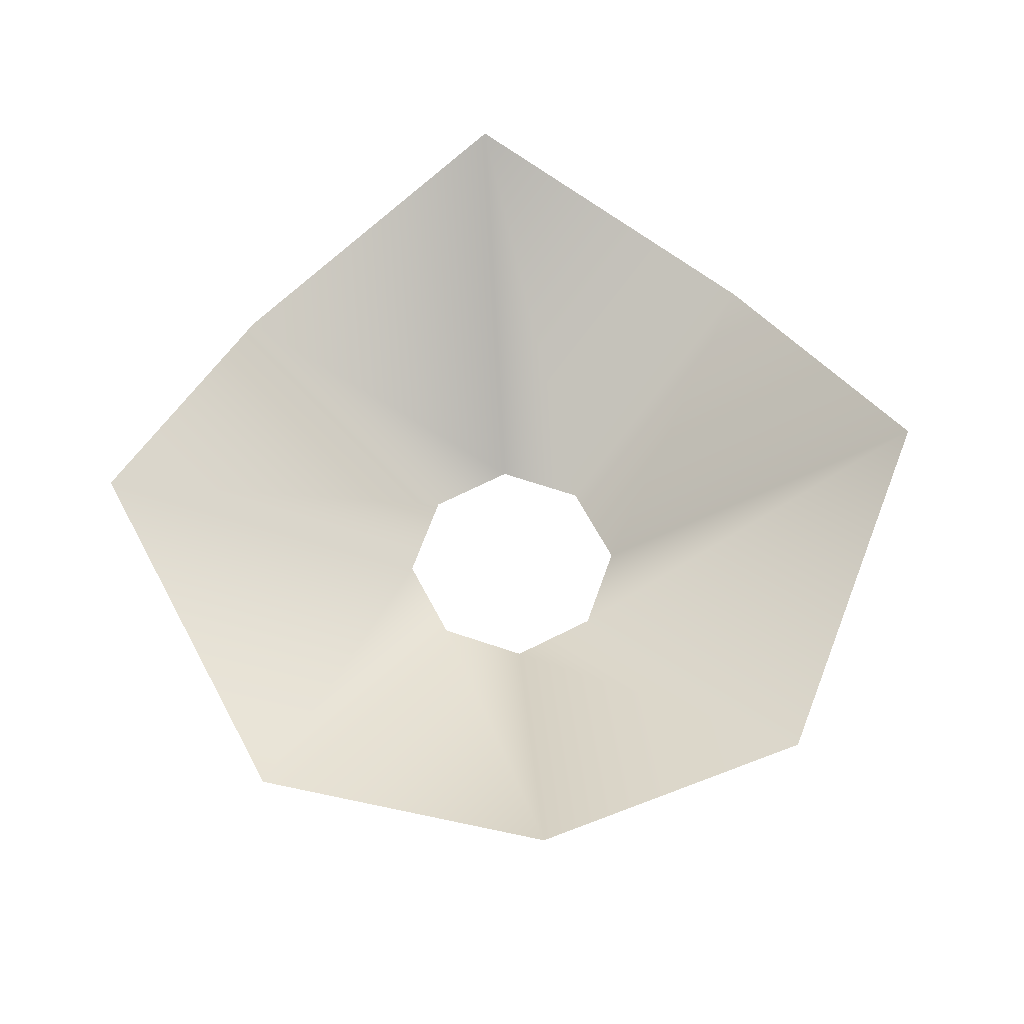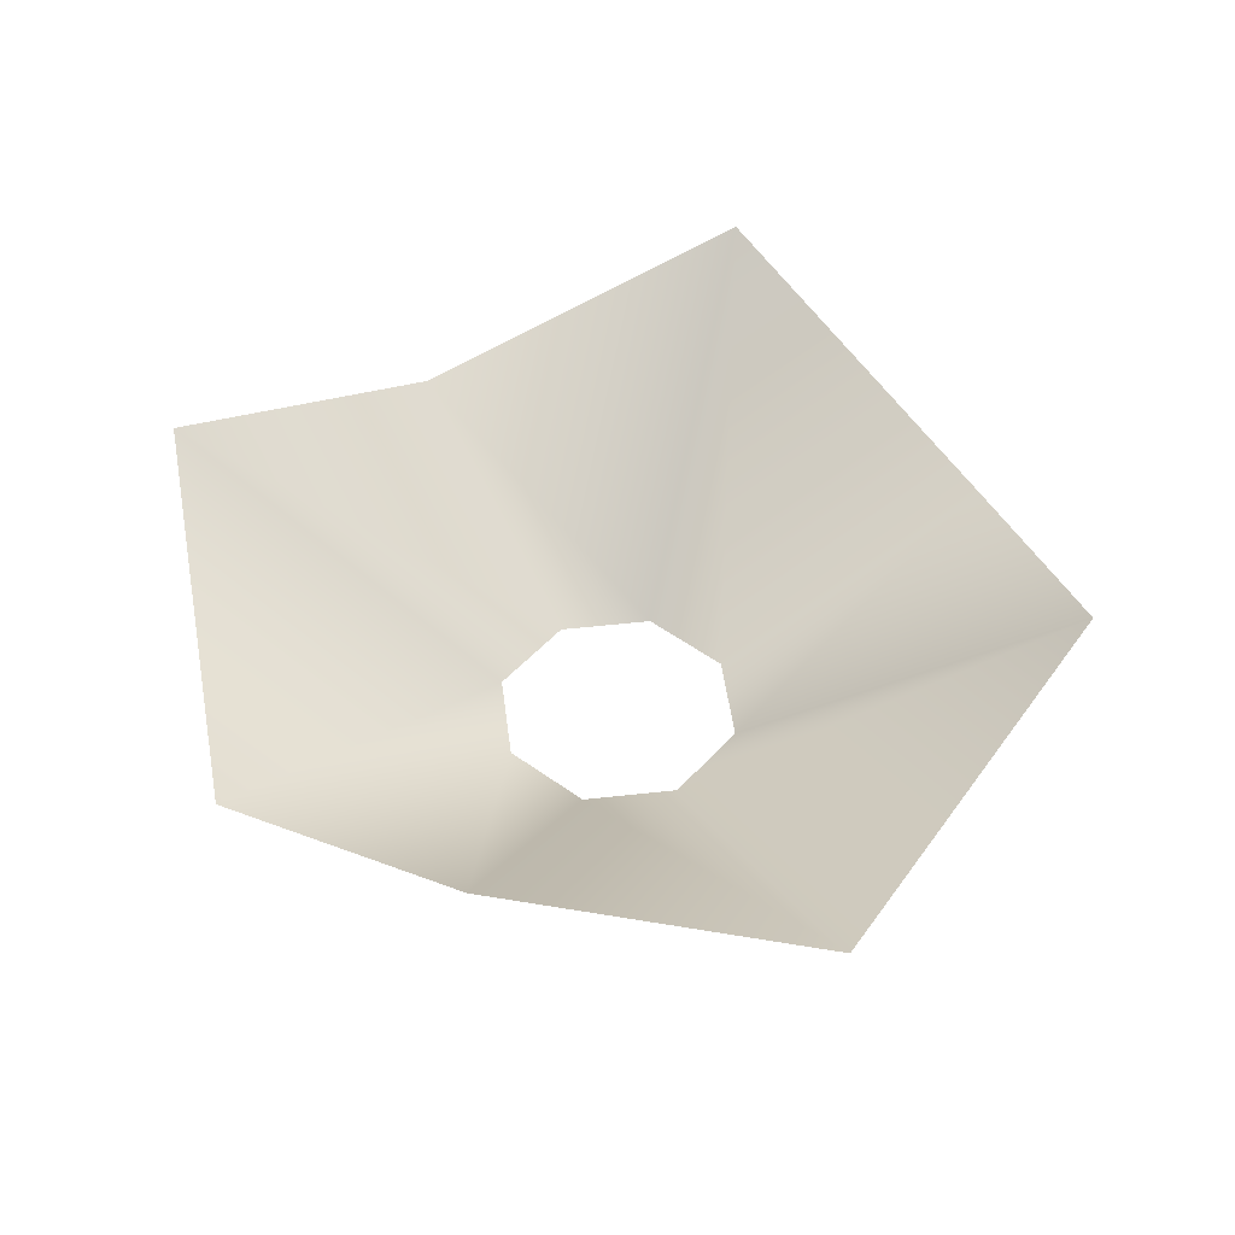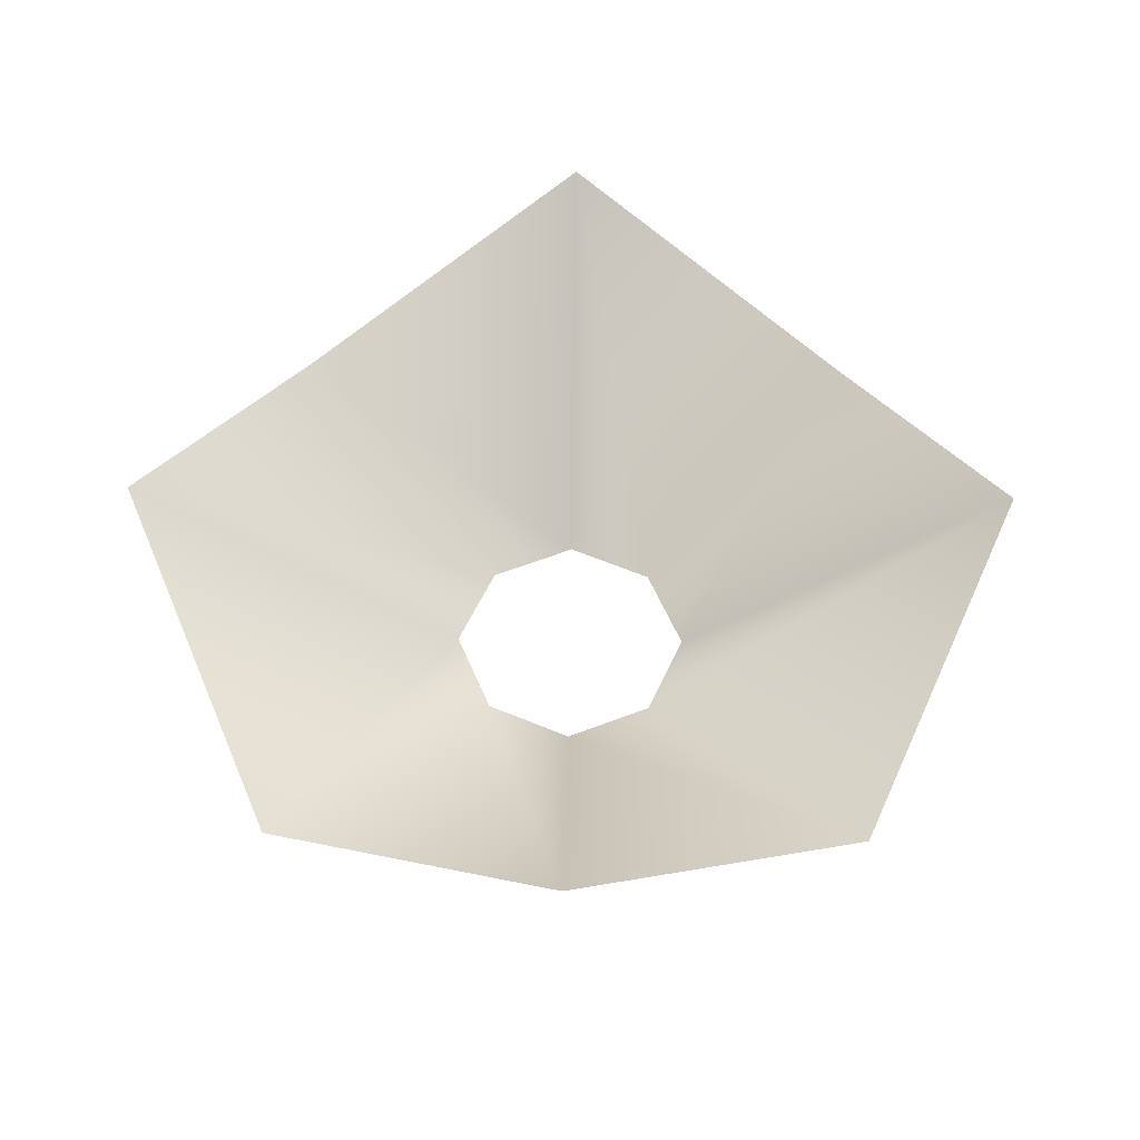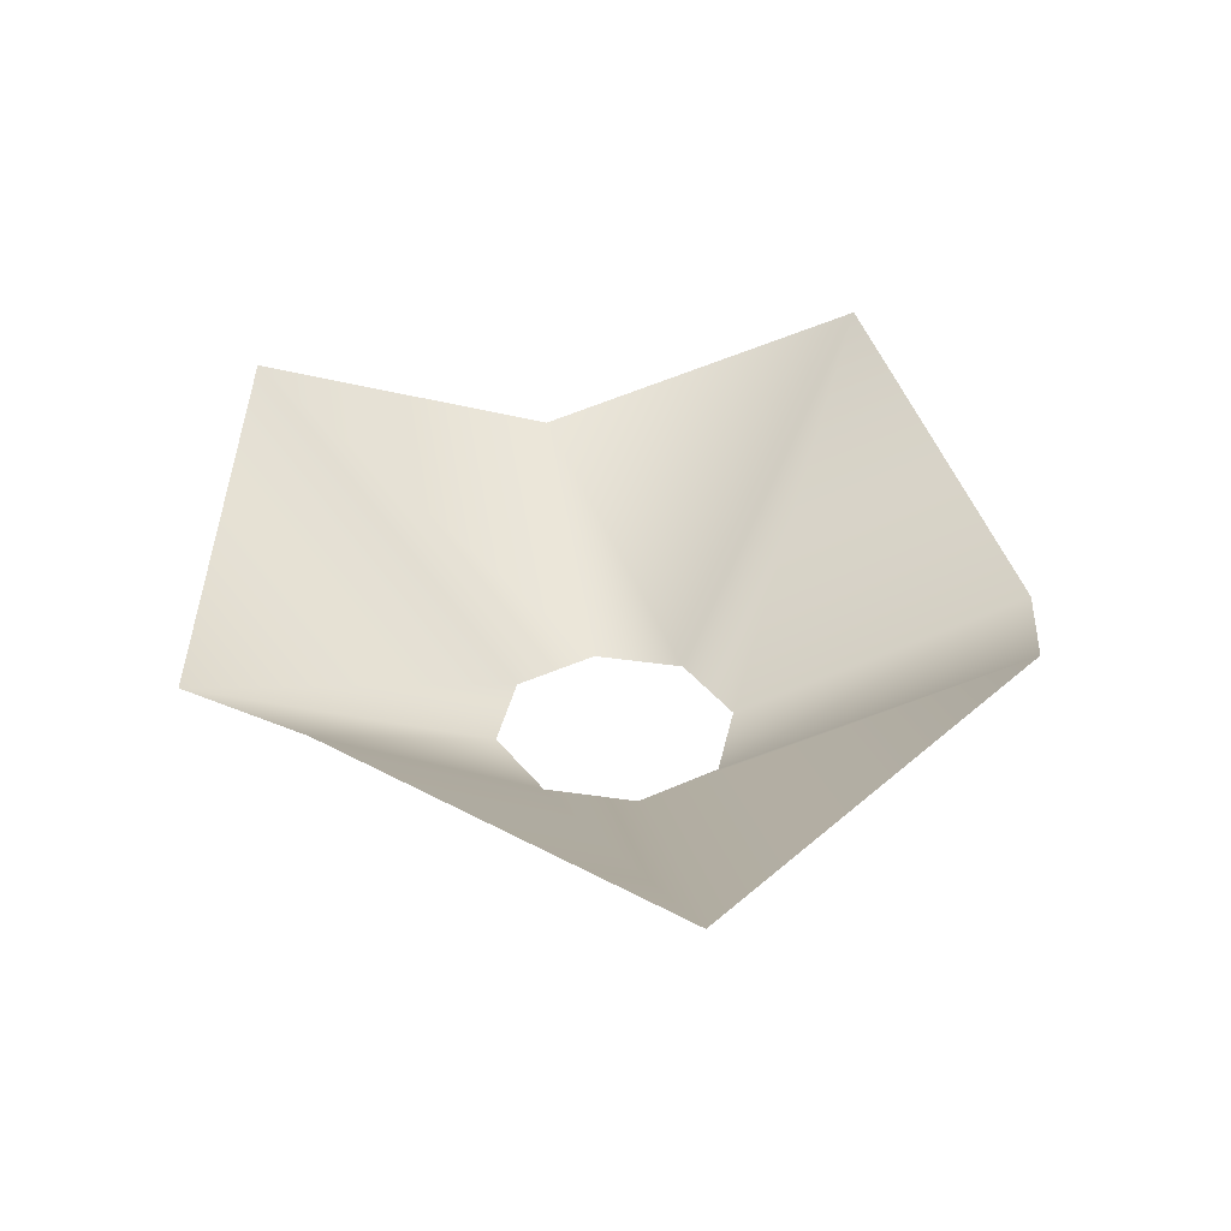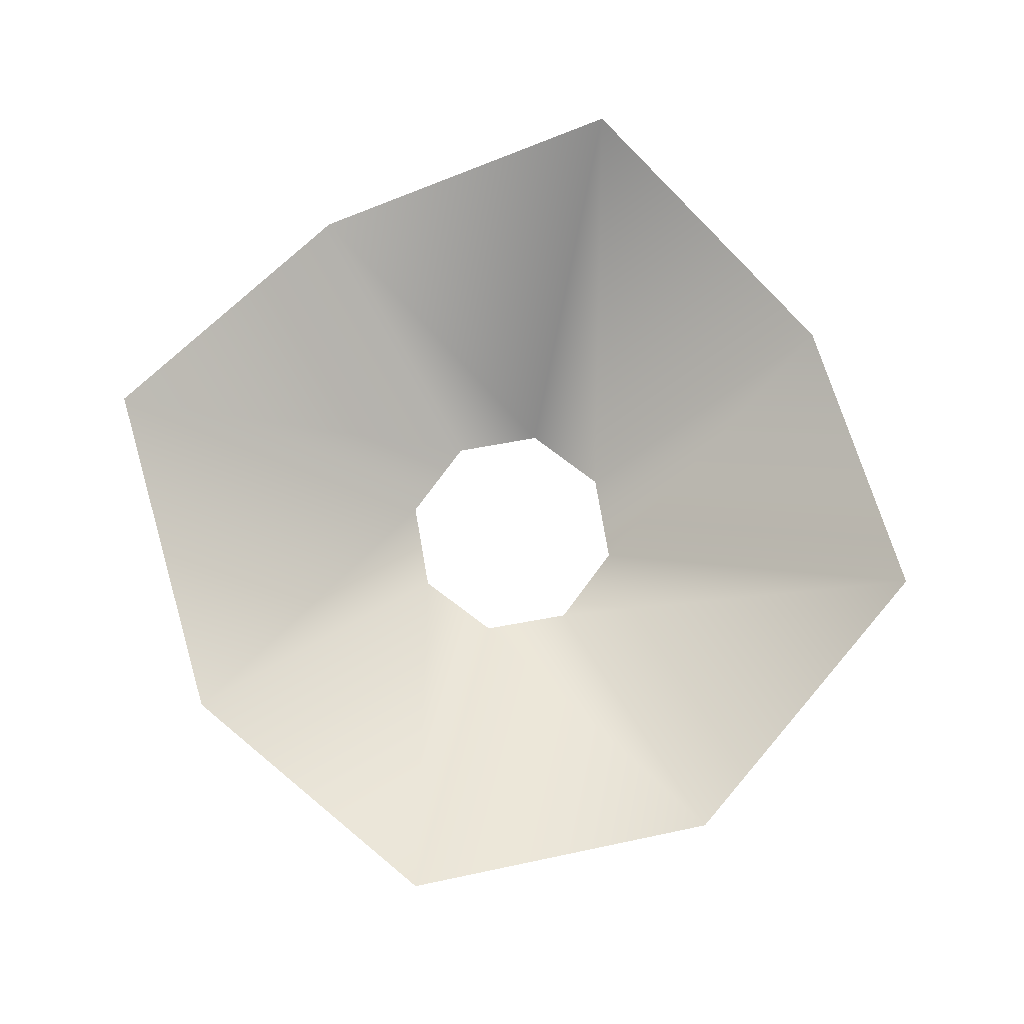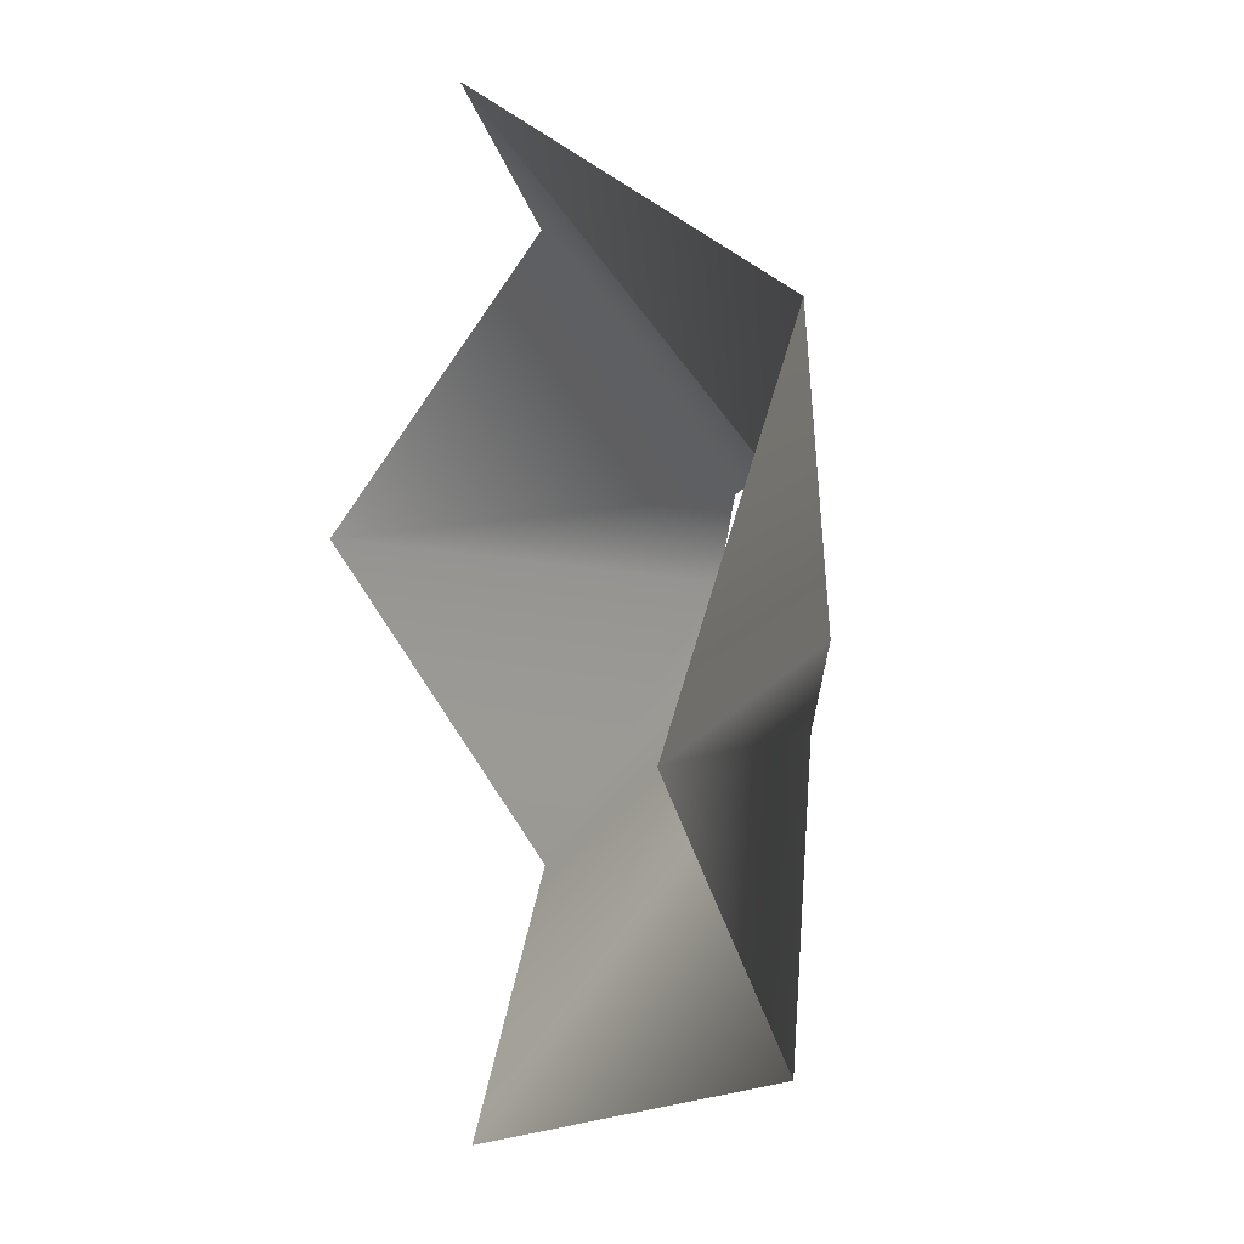
<metadata>
{"format":"obj","ext":"obj","renderer":"f3d","projection":"perspective","resolution":1024,"background":"white","views":[{"elev":63.1,"azim":85.8,"up":"+Y"},{"elev":47.8,"azim":-163.9,"up":"+Y"},{"elev":55.2,"azim":90.9,"up":"+Y"},{"elev":35.1,"azim":-145.4,"up":"+Y"},{"elev":79.3,"azim":-166.6,"up":"+Y"},{"elev":12.3,"azim":-109.9,"up":"+Z"}]}
</metadata>
<code>
g pm0105_61_R_FireCore3Skin
v -0.5293 -0.1042 0.435
v -0.4665 -0.0694 0.4047
v -0.4665 -0.126 0.4721
v -0.4844 -0.126 0.4798
v -0.5595 -0.0694 0.4977
v -0.4921 -0.126 0.4977
v -0.5293 -0.1042 0.5605
v -0.4844 -0.126 0.5156
v -0.4665 -0.0694 0.5908
v -0.4665 -0.126 0.5234
v -0.4665 -0.0694 0.4047
v -0.4486 -0.126 0.4798
v -0.4665 -0.126 0.4721
v -0.4037 -0.1042 0.435
v -0.4409 -0.126 0.4977
v -0.3735 -0.0694 0.4977
v -0.4486 -0.126 0.5156
v -0.4037 -0.1042 0.5605
v -0.4665 -0.126 0.5234
v -0.4665 -0.0694 0.5908
g pm0105_61_R_FireCore3Skin_0
f 3 2 1
f 4 3 1
f 4 1 5
f 6 4 5
f 6 5 7
f 8 6 7
f 8 7 9
f 10 8 9
f 13 12 11
f 12 14 11
f 12 15 14
f 15 16 14
f 15 17 16
f 17 18 16
f 17 19 18
f 19 20 18

</code>
